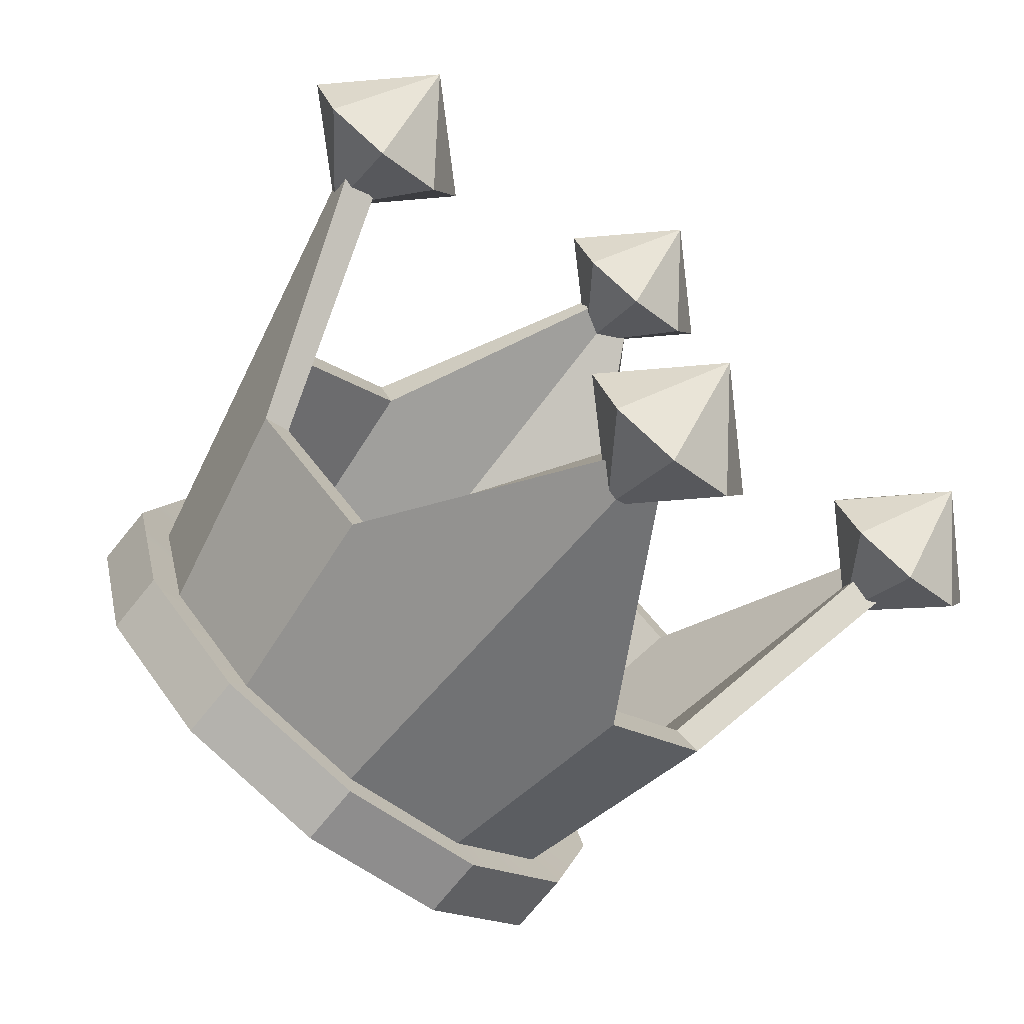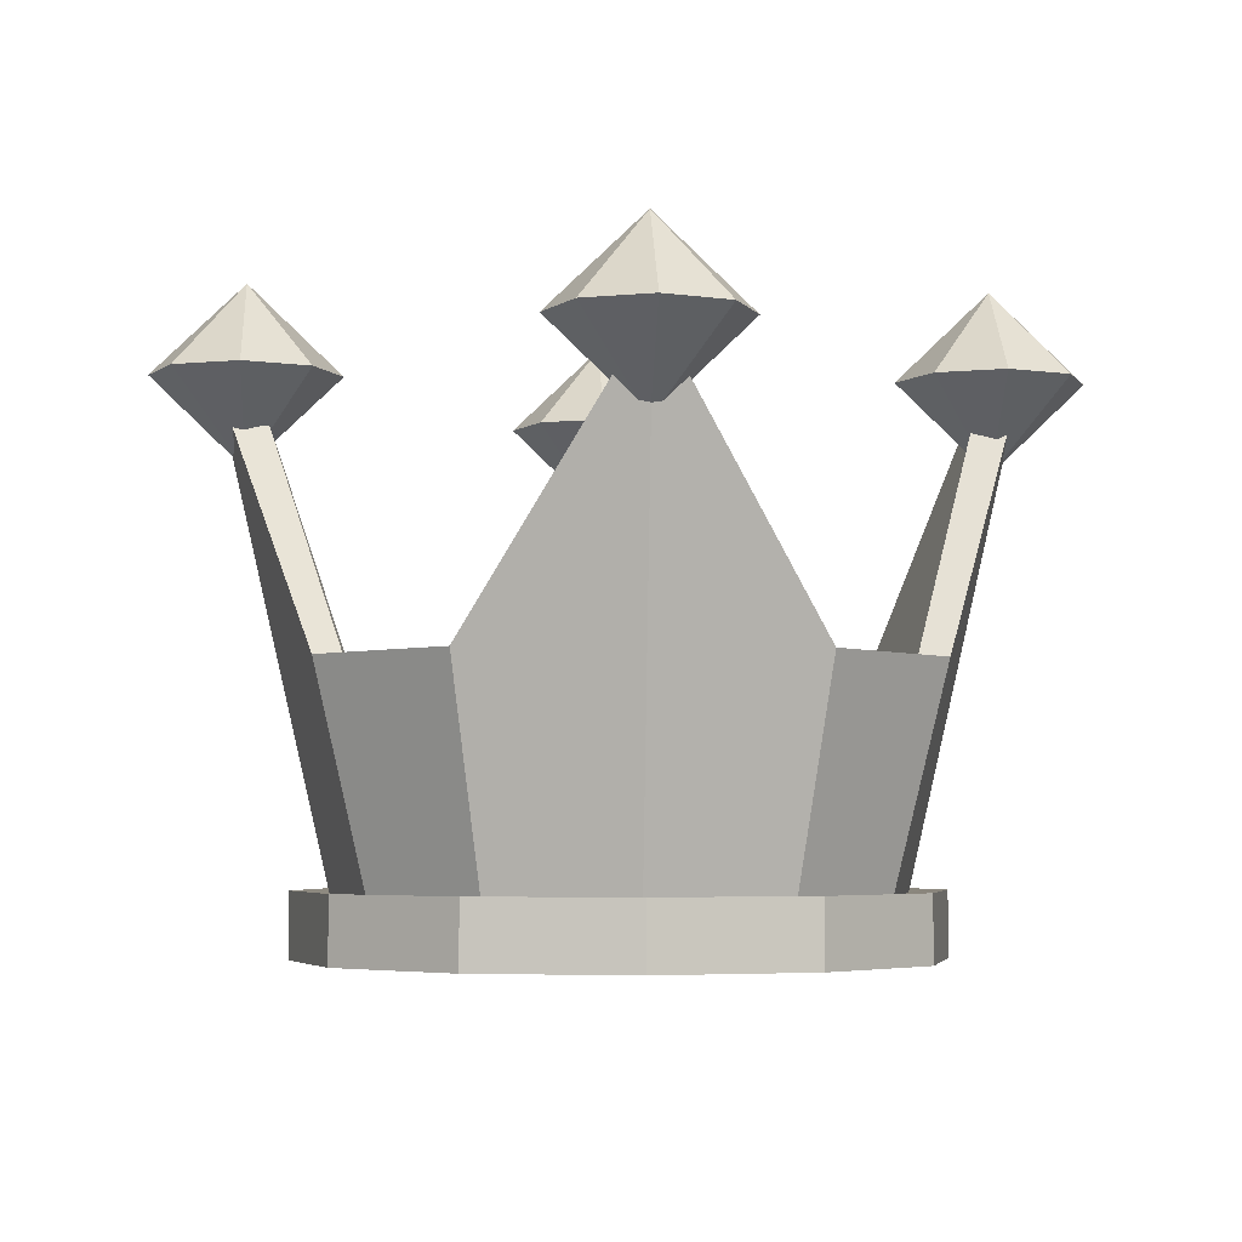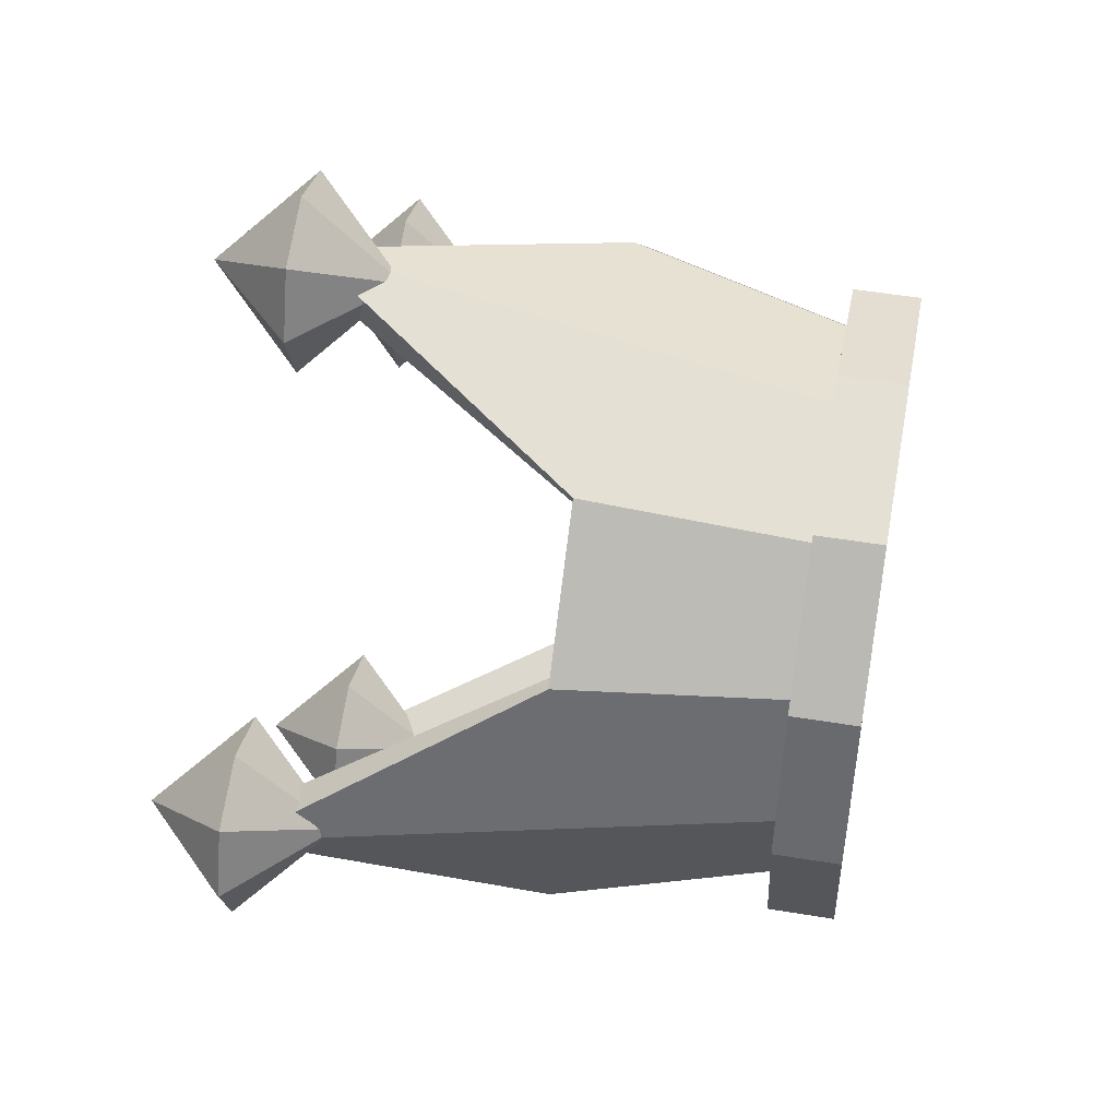
<metadata>
{"format":"obj","ext":"obj","renderer":"f3d","projection":"perspective","resolution":1024,"background":"white","views":[{"elev":-73.7,"azim":140.9,"up":"+Z"},{"elev":-4.2,"azim":-93.9,"up":"+Y"},{"elev":50.0,"azim":-79.6,"up":"+Z"}]}
</metadata>
<code>
g Crown
v -4.59e-06 1.2 -0.982
v 0.1428 1.2 -0.9228
v -4.59e-06 1.394 -0.78
v 0.1428 1.2 -0.9228
v 0.202 1.2 -0.78
v -4.59e-06 1.394 -0.78
v -4.59e-06 1.006 -0.78
v 0.1428 1.2 -0.6372
v 0.202 1.2 -0.78
v 0.202 1.2 -0.78
v 0.1428 1.2 -0.6372
v -4.59e-06 1.394 -0.78
v -4.59e-06 1.006 -0.78
v -4.59e-06 1.2 -0.578
v 0.1428 1.2 -0.6372
v 0.1428 1.2 -0.6372
v -4.59e-06 1.2 -0.578
v -4.59e-06 1.394 -0.78
v -4.59e-06 1.006 -0.78
v -0.1428 1.2 -0.6372
v -4.59e-06 1.2 -0.578
v -4.59e-06 1.2 -0.578
v -0.1428 1.2 -0.6372
v -4.59e-06 1.394 -0.78
v -4.59e-06 1.394 -0.78
v -0.1428 1.2 -0.6372
v -0.202 1.2 -0.78
v -4.59e-06 1.006 -0.78
v -0.202 1.2 -0.78
v -0.1428 1.2 -0.6372
v -0.202 1.2 -0.78
v -4.59e-06 1.006 -0.78
v -0.1428 1.2 -0.9228
v -0.202 1.2 -0.78
v -0.1428 1.2 -0.9228
v -4.59e-06 1.394 -0.78
v -0.1428 1.2 -0.9228
v -4.59e-06 1.006 -0.78
v -4.59e-06 1.2 -0.982
v -0.1428 1.2 -0.9228
v -4.59e-06 1.2 -0.982
v -4.59e-06 1.394 -0.78
v -4.59e-06 1.006 -0.78
v 0.1428 1.2 -0.9228
v -4.59e-06 1.2 -0.982
v -4.59e-06 1.006 -0.78
v 0.202 1.2 -0.78
v 0.1428 1.2 -0.9228
v -4.59e-06 1.2 0.578
v 0.1428 1.2 0.6372
v -4.59e-06 1.394 0.78
v 0.1428 1.2 0.6372
v 0.202 1.2 0.78
v -4.59e-06 1.394 0.78
v -4.59e-06 1.006 0.78
v 0.1428 1.2 0.9228
v 0.202 1.2 0.78
v 0.202 1.2 0.78
v 0.1428 1.2 0.9228
v -4.59e-06 1.394 0.78
v -4.59e-06 1.006 0.78
v -4.59e-06 1.2 0.982
v 0.1428 1.2 0.9228
v 0.1428 1.2 0.9228
v -4.59e-06 1.2 0.982
v -4.59e-06 1.394 0.78
v -4.59e-06 1.006 0.78
v -0.1428 1.2 0.9228
v -4.59e-06 1.2 0.982
v -4.59e-06 1.2 0.982
v -0.1428 1.2 0.9228
v -4.59e-06 1.394 0.78
v -4.59e-06 1.394 0.78
v -0.1428 1.2 0.9228
v -0.202 1.2 0.78
v -4.59e-06 1.006 0.78
v -0.202 1.2 0.78
v -0.1428 1.2 0.9228
v -0.202 1.2 0.78
v -4.59e-06 1.006 0.78
v -0.1428 1.2 0.6372
v -0.202 1.2 0.78
v -0.1428 1.2 0.6372
v -4.59e-06 1.394 0.78
v -0.1428 1.2 0.6372
v -4.59e-06 1.006 0.78
v -4.59e-06 1.2 0.578
v -0.1428 1.2 0.6372
v -4.59e-06 1.2 0.578
v -4.59e-06 1.394 0.78
v -4.59e-06 1.006 0.78
v 0.1428 1.2 0.6372
v -4.59e-06 1.2 0.578
v -4.59e-06 1.006 0.78
v 0.202 1.2 0.78
v 0.1428 1.2 0.6372
v -0.78 1.2 -0.202
v -0.6372 1.2 -0.1428
v -0.78 1.394 4.59e-06
v -0.6372 1.2 -0.1428
v -0.578 1.2 4.59e-06
v -0.78 1.394 4.59e-06
v -0.78 1.006 4.59e-06
v -0.6372 1.2 0.1428
v -0.578 1.2 4.59e-06
v -0.578 1.2 4.59e-06
v -0.6372 1.2 0.1428
v -0.78 1.394 4.59e-06
v -0.78 1.006 4.59e-06
v -0.78 1.2 0.202
v -0.6372 1.2 0.1428
v -0.6372 1.2 0.1428
v -0.78 1.2 0.202
v -0.78 1.394 4.59e-06
v -0.78 1.006 4.59e-06
v -0.9228 1.2 0.1428
v -0.78 1.2 0.202
v -0.78 1.2 0.202
v -0.9228 1.2 0.1428
v -0.78 1.394 4.59e-06
v -0.78 1.394 4.59e-06
v -0.9228 1.2 0.1428
v -0.982 1.2 4.59e-06
v -0.78 1.006 4.59e-06
v -0.982 1.2 4.59e-06
v -0.9228 1.2 0.1428
v -0.982 1.2 4.59e-06
v -0.78 1.006 4.59e-06
v -0.9228 1.2 -0.1428
v -0.982 1.2 4.59e-06
v -0.9228 1.2 -0.1428
v -0.78 1.394 4.59e-06
v -0.9228 1.2 -0.1428
v -0.78 1.006 4.59e-06
v -0.78 1.2 -0.202
v -0.9228 1.2 -0.1428
v -0.78 1.2 -0.202
v -0.78 1.394 4.59e-06
v -0.78 1.006 4.59e-06
v -0.6372 1.2 -0.1428
v -0.78 1.2 -0.202
v -0.78 1.006 4.59e-06
v -0.578 1.2 4.59e-06
v -0.6372 1.2 -0.1428
v 0.78 1.2 -0.202
v 0.9228 1.2 -0.1428
v 0.78 1.394 4.59e-06
v 0.9228 1.2 -0.1428
v 0.982 1.2 4.59e-06
v 0.78 1.394 4.59e-06
v 0.78 1.006 4.59e-06
v 0.9228 1.2 0.1428
v 0.982 1.2 4.59e-06
v 0.982 1.2 4.59e-06
v 0.9228 1.2 0.1428
v 0.78 1.394 4.59e-06
v 0.78 1.006 4.59e-06
v 0.78 1.2 0.202
v 0.9228 1.2 0.1428
v 0.9228 1.2 0.1428
v 0.78 1.2 0.202
v 0.78 1.394 4.59e-06
v 0.78 1.006 4.59e-06
v 0.6372 1.2 0.1428
v 0.78 1.2 0.202
v 0.78 1.2 0.202
v 0.6372 1.2 0.1428
v 0.78 1.394 4.59e-06
v 0.78 1.394 4.59e-06
v 0.6372 1.2 0.1428
v 0.578 1.2 4.59e-06
v 0.78 1.006 4.59e-06
v 0.578 1.2 4.59e-06
v 0.6372 1.2 0.1428
v 0.578 1.2 4.59e-06
v 0.78 1.006 4.59e-06
v 0.6372 1.2 -0.1428
v 0.578 1.2 4.59e-06
v 0.6372 1.2 -0.1428
v 0.78 1.394 4.59e-06
v 0.6372 1.2 -0.1428
v 0.78 1.006 4.59e-06
v 0.78 1.2 -0.202
v 0.6372 1.2 -0.1428
v 0.78 1.2 -0.202
v 0.78 1.394 4.59e-06
v 0.78 1.006 4.59e-06
v 0.9228 1.2 -0.1428
v 0.78 1.2 -0.202
v 0.78 1.006 4.59e-06
v 0.982 1.2 4.59e-06
v 0.9228 1.2 -0.1428
v -4.59e-06 0.1295 -0.6
v 0.3 0.1295 -0.5196
v 0.3614 0.6 -0.6259
v -4.59e-06 1.2 -0.8455
v 0.3 0.1295 -0.5196
v 0.5196 0.1295 -0.3
v 0.6259 0.6 -0.3614
v 0.3614 0.6 -0.6259
v 0.5196 0.1295 -0.3
v 0.6 0.1295 4.59e-06
v 0.8455 1.2 4.59e-06
v 0.6259 0.6 -0.3614
v 0.6 0.1295 4.59e-06
v 0.5196 0.1295 0.3
v 0.6259 0.6 0.3614
v 0.8455 1.2 4.59e-06
v 0.5196 0.1295 0.3
v 0.3 0.1295 0.5196
v 0.3614 0.6 0.6259
v 0.6259 0.6 0.3614
v 0.3 0.1295 0.5196
v -4.59e-06 0.1295 0.6
v -4.59e-06 1.2 0.8455
v 0.3614 0.6 0.6259
v -4.59e-06 0.1295 0.6
v -0.3 0.1295 0.5196
v -0.3614 0.6 0.6259
v -4.59e-06 1.2 0.8455
v -0.3 0.1295 0.5196
v -0.5196 0.1295 0.3
v -0.6259 0.6 0.3614
v -0.3614 0.6 0.6259
v -0.5196 0.1295 0.3
v -0.6 0.1295 4.59e-06
v -0.8455 1.2 4.59e-06
v -0.6259 0.6 0.3614
v -0.6 0.1295 4.59e-06
v -0.5196 0.1295 -0.3
v -0.6259 0.6 -0.3614
v -0.8455 1.2 4.59e-06
v 0.2714 4.59e-06 -0.47
v 0.3269 0.6 -0.5661
v 0.5661 0.6 -0.3269
v 0.47 4.59e-06 -0.2714
v -0.5196 0.1295 -0.3
v -0.3 0.1295 -0.5196
v -0.3614 0.6 -0.6259
v -0.6259 0.6 -0.3614
v -0.3 0.1295 -0.5196
v -4.59e-06 0.1295 -0.6
v -4.59e-06 1.2 -0.8455
v -0.3614 0.6 -0.6259
v -4.59e-06 4.59e-06 -0.5427
v -4.59e-06 1.2 -0.7647
v 0.3269 0.6 -0.5661
v 0.2714 4.59e-06 -0.47
v 0.47 4.59e-06 -0.2714
v 0.5661 0.6 -0.3269
v 0.7647 1.2 4.59e-06
v 0.5427 4.59e-06 4.59e-06
v 0.5427 4.59e-06 4.59e-06
v 0.7647 1.2 4.59e-06
v 0.5661 0.6 0.3269
v 0.47 4.59e-06 0.2713
v 0.47 4.59e-06 0.2713
v 0.5661 0.6 0.3269
v 0.3269 0.6 0.5661
v 0.2714 4.59e-06 0.47
v 0.2714 4.59e-06 0.47
v 0.3269 0.6 0.5661
v -4.59e-06 1.2 0.7647
v -4.59e-06 4.59e-06 0.5427
v -4.59e-06 4.59e-06 0.5427
v -4.59e-06 1.2 0.7647
v -0.3269 0.6 0.5661
v -0.2713 4.59e-06 0.47
v -0.2713 4.59e-06 0.47
v -0.3269 0.6 0.5661
v -0.5661 0.6 0.3269
v -0.47 4.59e-06 0.2713
v -0.47 4.59e-06 0.2713
v -0.5661 0.6 0.3269
v -0.7647 1.2 4.59e-06
v -0.5427 4.59e-06 4.59e-06
v -0.5427 4.59e-06 4.59e-06
v -0.7647 1.2 4.59e-06
v -0.5661 0.6 -0.3269
v -0.47 4.59e-06 -0.2714
v -0.47 4.59e-06 -0.2714
v -0.5661 0.6 -0.3269
v -0.3269 0.6 -0.5661
v -0.2713 4.59e-06 -0.47
v -0.2713 4.59e-06 -0.47
v -0.3269 0.6 -0.5661
v -4.59e-06 1.2 -0.7647
v -4.59e-06 4.59e-06 -0.5427
v -4.59e-06 1.2 0.8455
v -0.3614 0.6 0.6259
v -0.3269 0.6 0.5661
v -4.59e-06 1.2 0.7647
v -0.3614 0.6 -0.6259
v -4.59e-06 1.2 -0.8455
v -4.59e-06 1.2 -0.7647
v -0.3269 0.6 -0.5661
v 0.3 4.59e-06 0.5196
v 0.5196 4.59e-06 0.3
v 0.47 4.59e-06 0.2713
v 0.2714 4.59e-06 0.47
v -4.59e-06 4.59e-06 0.6
v -4.59e-06 4.59e-06 0.5427
v 0.5427 4.59e-06 4.59e-06
v 0.6 4.59e-06 4.59e-06
v 0.47 4.59e-06 -0.2714
v 0.5196 4.59e-06 -0.3
v 0.2714 4.59e-06 -0.47
v 0.3 4.59e-06 -0.5196
v -4.59e-06 4.59e-06 -0.5427
v -4.59e-06 4.59e-06 -0.6
v -0.3 4.59e-06 0.5196
v -0.2713 4.59e-06 0.47
v -0.5196 4.59e-06 0.3
v -0.47 4.59e-06 0.2713
v -0.6 4.59e-06 4.59e-06
v -0.5427 4.59e-06 4.59e-06
v -0.5196 4.59e-06 -0.3
v -0.47 4.59e-06 -0.2714
v -0.3 4.59e-06 -0.5196
v -0.2713 4.59e-06 -0.47
v 0.6259 0.6 0.3614
v 0.3614 0.6 0.6259
v 0.3269 0.6 0.5661
v 0.5661 0.6 0.3269
v -0.8455 1.2 4.59e-06
v -0.6259 0.6 -0.3614
v -0.5661 0.6 -0.3269
v -0.7647 1.2 4.59e-06
v 0.6259 0.6 -0.3614
v 0.8455 1.2 4.59e-06
v 0.7647 1.2 4.59e-06
v 0.5661 0.6 -0.3269
v -0.3614 0.6 0.6259
v -0.6259 0.6 0.3614
v -0.5661 0.6 0.3269
v -0.3269 0.6 0.5661
v -4.59e-06 1.2 -0.8455
v 0.3614 0.6 -0.6259
v 0.3269 0.6 -0.5661
v -4.59e-06 1.2 -0.7647
v 0.3614 0.6 0.6259
v -4.59e-06 1.2 0.8455
v -4.59e-06 1.2 0.7647
v 0.3269 0.6 0.5661
v -0.6259 0.6 -0.3614
v -0.3614 0.6 -0.6259
v -0.3269 0.6 -0.5661
v -0.5661 0.6 -0.3269
v 0.8455 1.2 4.59e-06
v 0.6259 0.6 0.3614
v 0.5661 0.6 0.3269
v 0.7647 1.2 4.59e-06
v -0.6259 0.6 0.3614
v -0.8455 1.2 4.59e-06
v -0.7647 1.2 4.59e-06
v -0.5661 0.6 0.3269
v 0.3614 0.6 -0.6259
v 0.6259 0.6 -0.3614
v 0.5661 0.6 -0.3269
v 0.3269 0.6 -0.5661
v -0.6 4.59e-06 4.59e-06
v -0.6825 -0.006304 4.59e-06
v -0.5911 -0.006304 0.3413
v -0.5196 4.59e-06 0.3
v -0.3413 -0.006304 0.5911
v -0.3 4.59e-06 0.5196
v -4.59e-06 -0.006304 0.6825
v -4.59e-06 4.59e-06 0.6
v 0.3413 -0.006304 0.5911
v 0.3 4.59e-06 0.5196
v 0.5911 -0.006304 0.3413
v 0.5196 4.59e-06 0.3
v 0.6825 -0.006304 4.59e-06
v 0.6 4.59e-06 4.59e-06
v 0.5911 -0.006304 -0.3413
v 0.5196 4.59e-06 -0.3
v 0.3413 -0.006304 -0.5911
v 0.3 4.59e-06 -0.5196
v -4.59e-06 -0.006304 -0.6825
v -4.59e-06 4.59e-06 -0.6
v -0.3413 -0.006304 -0.5911
v -0.3 4.59e-06 -0.5196
v -0.5911 -0.006304 -0.3413
v -0.5196 4.59e-06 -0.3
v -4.59e-06 0.1295 0.6
v -4.59e-06 0.1359 0.6825
v -0.3413 0.1359 0.5911
v -0.3 0.1295 0.5196
v -0.5911 0.1359 0.3413
v -0.5196 0.1295 0.3
v -0.6825 0.1359 4.59e-06
v -0.6 0.1295 4.59e-06
v 0.3 0.1295 0.5196
v 0.3413 0.1359 0.5911
v 0.5196 0.1295 0.3
v 0.5911 0.1359 0.3413
v 0.6 0.1295 4.59e-06
v 0.6825 0.1359 4.59e-06
v 0.5196 0.1295 -0.3
v 0.5911 0.1359 -0.3413
v 0.3 0.1295 -0.5196
v 0.3413 0.1359 -0.5911
v -4.59e-06 0.1295 -0.6
v -4.59e-06 0.1359 -0.6825
v -0.3 0.1295 -0.5196
v -0.3413 0.1359 -0.5911
v -0.5196 0.1295 -0.3
v -0.5911 0.1359 -0.3413
v -0.3413 -0.006304 -0.5911
v -4.59e-06 -0.006304 -0.6825
v -4.59e-06 0.1359 -0.6825
v -0.3413 0.1359 -0.5911
v -0.5911 -0.006304 -0.3413
v -0.3413 -0.006304 -0.5911
v -0.3413 0.1359 -0.5911
v -0.5911 0.1359 -0.3413
v -0.6825 -0.006304 4.59e-06
v -0.5911 -0.006304 -0.3413
v -0.5911 0.1359 -0.3413
v -0.6825 0.1359 4.59e-06
v -0.5911 -0.006304 0.3413
v -0.6825 -0.006304 4.59e-06
v -0.6825 0.1359 4.59e-06
v -0.5911 0.1359 0.3413
v -0.3413 -0.006304 0.5911
v -0.5911 -0.006304 0.3413
v -0.5911 0.1359 0.3413
v -0.3413 0.1359 0.5911
v -4.59e-06 -0.006304 0.6825
v -0.3413 -0.006304 0.5911
v -0.3413 0.1359 0.5911
v -4.59e-06 0.1359 0.6825
v 0.3413 -0.006304 0.5911
v -4.59e-06 -0.006304 0.6825
v -4.59e-06 0.1359 0.6825
v 0.3413 0.1359 0.5911
v 0.5911 -0.006304 0.3413
v 0.3413 -0.006304 0.5911
v 0.3413 0.1359 0.5911
v 0.5911 0.1359 0.3413
v 0.6825 -0.006304 4.59e-06
v 0.5911 -0.006304 0.3413
v 0.5911 0.1359 0.3413
v 0.6825 0.1359 4.59e-06
v 0.5911 -0.006304 -0.3413
v 0.6825 -0.006304 4.59e-06
v 0.6825 0.1359 4.59e-06
v 0.5911 0.1359 -0.3413
v 0.3413 -0.006304 -0.5911
v 0.5911 -0.006304 -0.3413
v 0.5911 0.1359 -0.3413
v 0.3413 0.1359 -0.5911
v -4.59e-06 -0.006304 -0.6825
v 0.3413 -0.006304 -0.5911
v 0.3413 0.1359 -0.5911
v -4.59e-06 0.1359 -0.6825
g Crown_0
f 3 2 1
f 6 5 4
f 9 8 7
f 12 11 10
f 15 14 13
f 18 17 16
f 21 20 19
f 24 23 22
f 27 26 25
f 30 29 28
f 33 32 31
f 36 35 34
f 39 38 37
f 42 41 40
f 45 44 43
f 48 47 46
f 51 50 49
f 54 53 52
f 57 56 55
f 60 59 58
f 63 62 61
f 66 65 64
f 69 68 67
f 72 71 70
f 75 74 73
f 78 77 76
f 81 80 79
f 84 83 82
f 87 86 85
f 90 89 88
f 93 92 91
f 96 95 94
f 99 98 97
f 102 101 100
f 105 104 103
f 108 107 106
f 111 110 109
f 114 113 112
f 117 116 115
f 120 119 118
f 123 122 121
f 126 125 124
f 129 128 127
f 132 131 130
f 135 134 133
f 138 137 136
f 141 140 139
f 144 143 142
f 147 146 145
f 150 149 148
f 153 152 151
f 156 155 154
f 159 158 157
f 162 161 160
f 165 164 163
f 168 167 166
f 171 170 169
f 174 173 172
f 177 176 175
f 180 179 178
f 183 182 181
f 186 185 184
f 189 188 187
f 192 191 190
f 195 194 193
f 196 195 193
f 199 198 197
f 200 199 197
f 203 202 201
f 204 203 201
f 207 206 205
f 208 207 205
f 211 210 209
f 212 211 209
f 215 214 213
f 216 215 213
f 219 218 217
f 220 219 217
f 223 222 221
f 224 223 221
f 227 226 225
f 228 227 225
f 231 230 229
f 232 231 229
f 235 234 233
f 236 235 233
f 239 238 237
f 240 239 237
f 243 242 241
f 244 243 241
f 247 246 245
f 248 247 245
f 251 250 249
f 252 251 249
f 255 254 253
f 256 255 253
f 259 258 257
f 260 259 257
f 263 262 261
f 264 263 261
f 267 266 265
f 268 267 265
f 271 270 269
f 272 271 269
f 275 274 273
f 276 275 273
f 279 278 277
f 280 279 277
f 283 282 281
f 284 283 281
f 287 286 285
f 288 287 285
f 291 290 289
f 292 291 289
f 295 294 293
f 296 295 293
f 299 298 297
f 300 299 297
f 300 297 301
f 302 300 301
f 299 303 298
f 303 304 298
f 303 305 304
f 305 306 304
f 305 307 306
f 307 308 306
f 307 309 308
f 309 310 308
f 302 301 311
f 312 302 311
f 312 311 313
f 314 312 313
f 314 313 315
f 316 314 315
f 316 315 317
f 318 316 317
f 318 317 319
f 320 318 319
f 320 319 310
f 309 320 310
f 323 322 321
f 324 323 321
f 327 326 325
f 328 327 325
f 331 330 329
f 332 331 329
f 335 334 333
f 336 335 333
f 339 338 337
f 340 339 337
f 343 342 341
f 344 343 341
f 347 346 345
f 348 347 345
f 351 350 349
f 352 351 349
f 355 354 353
f 356 355 353
f 359 358 357
f 360 359 357
f 363 362 361
f 364 363 361
f 365 363 364
f 366 365 364
f 367 365 366
f 368 367 366
f 369 367 368
f 370 369 368
f 371 369 370
f 372 371 370
f 373 371 372
f 374 373 372
f 375 373 374
f 376 375 374
f 377 375 376
f 378 377 376
f 379 377 378
f 380 379 378
f 381 379 380
f 382 381 380
f 383 381 382
f 384 383 382
f 362 383 384
f 361 362 384
f 387 386 385
f 388 387 385
f 389 387 388
f 390 389 388
f 391 389 390
f 392 391 390
f 385 386 393
f 386 394 393
f 393 394 395
f 394 396 395
f 395 396 397
f 396 398 397
f 397 398 399
f 398 400 399
f 399 400 401
f 400 402 401
f 401 402 403
f 402 404 403
f 403 404 405
f 404 406 405
f 405 406 407
f 406 408 407
f 407 408 392
f 408 391 392
f 411 410 409
f 412 411 409
f 415 414 413
f 416 415 413
f 419 418 417
f 420 419 417
f 423 422 421
f 424 423 421
f 427 426 425
f 428 427 425
f 431 430 429
f 432 431 429
f 435 434 433
f 436 435 433
f 439 438 437
f 440 439 437
f 443 442 441
f 444 443 441
f 447 446 445
f 448 447 445
f 451 450 449
f 452 451 449
f 455 454 453
f 456 455 453

</code>
